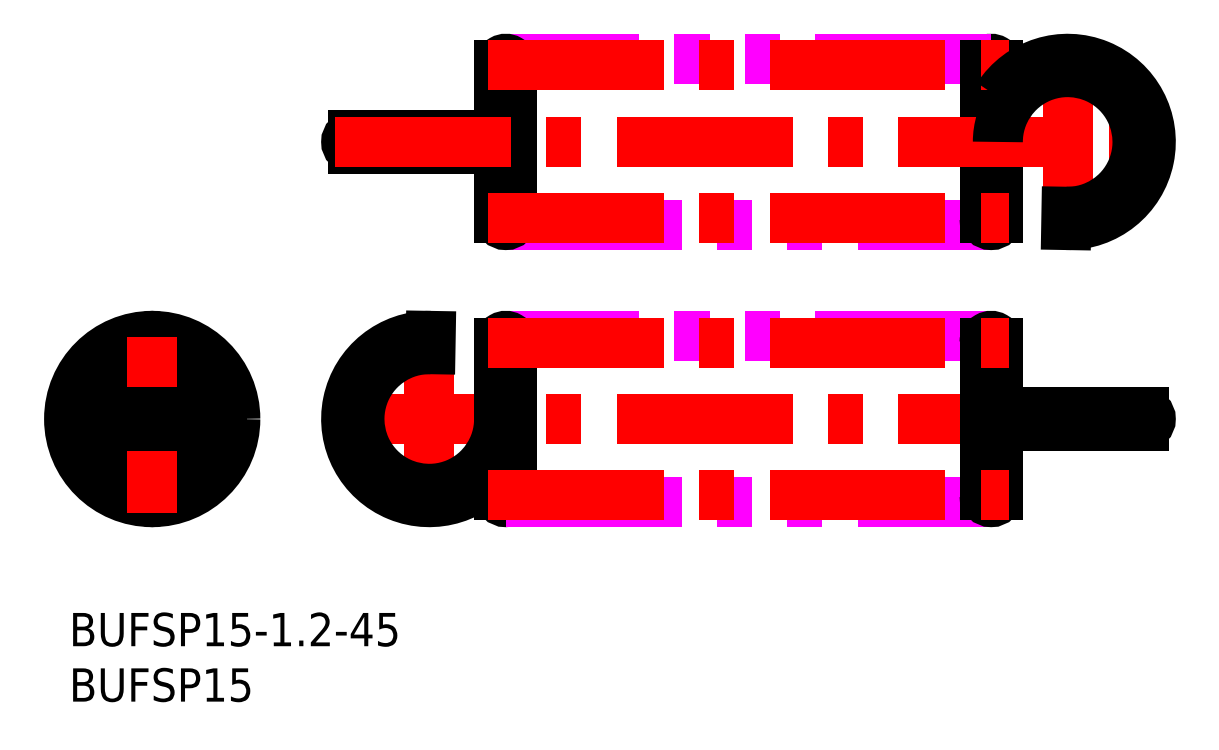
<metadata>
{"format":"dxf","ext":"dxf","renderer":"ezdxf+matplotlib","layout":"modelspace","background":"white","min_lineweight":24,"dpi":150}
</metadata>
<code>
0
SECTION
2
ENTITIES
0
INSERT
8
MSM_CONTINUOUS
2
*U16
10
0
20
0
30
0
0
INSERT
8
MSM_CONTINUOUS
2
*U17
10
0
20
0
30
0
0
LINE
8
MSM_CENTER
10
24
20
17.5
30
0
11
98.6
21
17.5
31
0
0
LINE
8
MSM_CENTER
10
32.5
20
9
30
0
11
32.5
21
26
31
0
0
LINE
8
MSM_CONTINUOUS
10
32.61
20
23.8
30
0
11
32.63
21
25
31
0
0
ARC
8
MSM_CONTINUOUS
10
32.5
20
17.5
30
0
40
7.5
50
89
51
327.1
0
ARC
8
MSM_CONTINUOUS
10
32.5
20
17.5
30
0
40
6.3
50
89
51
0
0
LINE
8
MSM_CONTINUOUS
10
38.8
20
24.4
30
0
11
38.8
21
10.6
31
0
0
ARC
8
MSM_CONTINUOUS
10
39.4
20
10.6
30
0
40
0.6
50
180
51
360
0
LINE
8
MSM_IMAGINARY
10
83.2
20
25
30
0
11
39.4
21
25
31
0
0
LINE
8
MSM_IMAGINARY
10
39.4
20
10
30
0
11
83.2
21
10
31
0
0
LINE
8
MSM_CONTINUOUS
10
83.8
20
10.6
30
0
11
83.8
21
24.4
31
0
0
ARC
8
MSM_CONTINUOUS
10
83.2
20
24.4
30
0
40
0.6
50
0
51
180
0
ARC
8
MSM_CONTINUOUS
10
7.5
20
17.5
30
0
40
6.3
50
95.47
51
264.5
0
ARC
8
MSM_CONTINUOUS
10
7.5
20
17.5
30
0
40
6.3
50
275.5
51
84.53
0
LINE
8
MSM_CONTINUOUS
10
8.1
20
10.6
30
0
11
8.1
21
24.4
31
0
0
LINE
8
MSM_CONTINUOUS
10
6.9
20
24.4
30
0
11
6.9
21
10.6
31
0
0
ARC
8
MSM_CONTINUOUS
10
7.5
20
10.6
30
0
40
0.6
50
180
51
0
0
ARC
8
MSM_CONTINUOUS
10
7.5
20
24.4
30
0
40
0.6
50
0
51
180
0
CIRCLE
8
MSM_CONTINUOUS
10
7.5
20
17.5
30
0
40
7.5
0
LINE
8
MSM_CONTINUOUS
10
83.8
20
35.6
30
0
11
83.8
21
49.4
31
0
0
ARC
8
MSM_CONTINUOUS
10
83.2
20
49.4
30
0
40
0.6
50
0
51
180
0
LINE
8
MSM_CONTINUOUS
10
38.8
20
43.1
30
0
11
25.6
21
43.1
31
0
0
LINE
8
MSM_CONTINUOUS
10
25.6
20
41.9
30
0
11
38.8
21
41.9
31
0
0
ARC
8
MSM_CONTINUOUS
10
25.6
20
42.5
30
0
40
0.6
50
90
51
270
0
LINE
8
MSM_IMAGINARY
10
39.4
20
35
30
0
11
83.2
21
35
31
0
0
LINE
8
MSM_IMAGINARY
10
83.2
20
50
30
0
11
39.4
21
50
31
0
0
LINE
8
MSM_CONTINUOUS
10
38.8
20
49.4
30
0
11
38.8
21
35.6
31
0
0
ARC
8
MSM_CONTINUOUS
10
39.4
20
35.6
30
0
40
0.6
50
180
51
360
0
ARC
8
MSM_CONTINUOUS
10
15.43
20
42.5
30
0
40
17.2
50
358
51
1.999
0
LINE
8
MSM_CONTINUOUS
10
82.6
20
35.6
30
0
11
82.6
21
49.4
31
0
0
ARC
8
MSM_CONTINUOUS
10
83.2
20
35.6
30
0
40
0.6
50
180
51
360
0
LINE
8
MSM_CONTINUOUS
10
40
20
49.4
30
0
11
40
21
35.6
31
0
0
ARC
8
MSM_CONTINUOUS
10
39.4
20
49.4
30
0
40
0.6
50
0
51
180
0
LINE
8
MSM_CONTINUOUS
10
40
20
24.4
30
0
11
40
21
10.6
31
0
0
ARC
8
MSM_CONTINUOUS
10
39.4
20
24.4
30
0
40
0.6
50
0
51
180
0
LINE
8
MSM_CONTINUOUS
10
82.6
20
10.6
30
0
11
82.6
21
24.4
31
0
0
ARC
8
MSM_CONTINUOUS
10
83.2
20
10.6
30
0
40
0.6
50
180
51
360
0
LINE
8
MSM_CENTER
10
37.8
20
24.4
30
0
11
84.8
21
24.4
31
0
0
LINE
8
MSM_CENTER
10
37.8
20
10.6
30
0
11
84.8
21
10.6
31
0
0
LINE
8
MSM_CENTER
10
24
20
42.5
30
0
11
98.6
21
42.5
31
0
0
LINE
8
MSM_CENTER
10
37.8
20
49.4
30
0
11
84.8
21
49.4
31
0
0
LINE
8
MSM_CENTER
10
37.8
20
35.6
30
0
11
84.8
21
35.6
31
0
0
LINE
8
MSM_CENTER
10
7.5
20
9
30
0
11
7.5
21
26
31
0
0
LINE
8
MSM_CENTER
10
16
20
17.5
30
0
11
-1
21
17.5
31
0
0
LINE
8
MSM_CONTINUOUS
10
83.8
20
18.1
30
0
11
97
21
18.1
31
0
0
LINE
8
MSM_CONTINUOUS
10
97
20
16.9
30
0
11
83.8
21
16.9
31
0
0
ARC
8
MSM_CONTINUOUS
10
97
20
17.5
30
0
40
0.6
50
270
51
90
0
ARC
8
MSM_CONTINUOUS
10
107.2
20
17.5
30
0
40
17.2
50
178
51
182
0
LINE
8
MSM_CENTER
10
90.1
20
51
30
0
11
90.1
21
34
31
0
0
LINE
8
MSM_CONTINUOUS
10
89.99
20
36.2
30
0
11
89.97
21
35
31
0
0
ARC
8
MSM_CONTINUOUS
10
90.1
20
42.5
30
0
40
7.5
50
269
51
147.1
0
ARC
8
MSM_CONTINUOUS
10
90.1
20
42.5
30
0
40
6.3
50
269
51
180
0
LINE
8
MSM_CONTINUOUS
10
13.77
20
18.1
30
0
11
8.1
21
18.1
31
0
0
LINE
8
MSM_CONTINUOUS
10
1.229
20
16.9
30
0
11
6.9
21
16.9
31
0
0
LINE
8
MSM_CONTINUOUS
10
6.9
20
18.1
30
0
11
1.229
21
18.1
31
0
0
LINE
8
MSM_CONTINUOUS
10
8.1
20
16.9
30
0
11
13.77
21
16.9
31
0
0
ENDSEC
0
EOF

</code>
